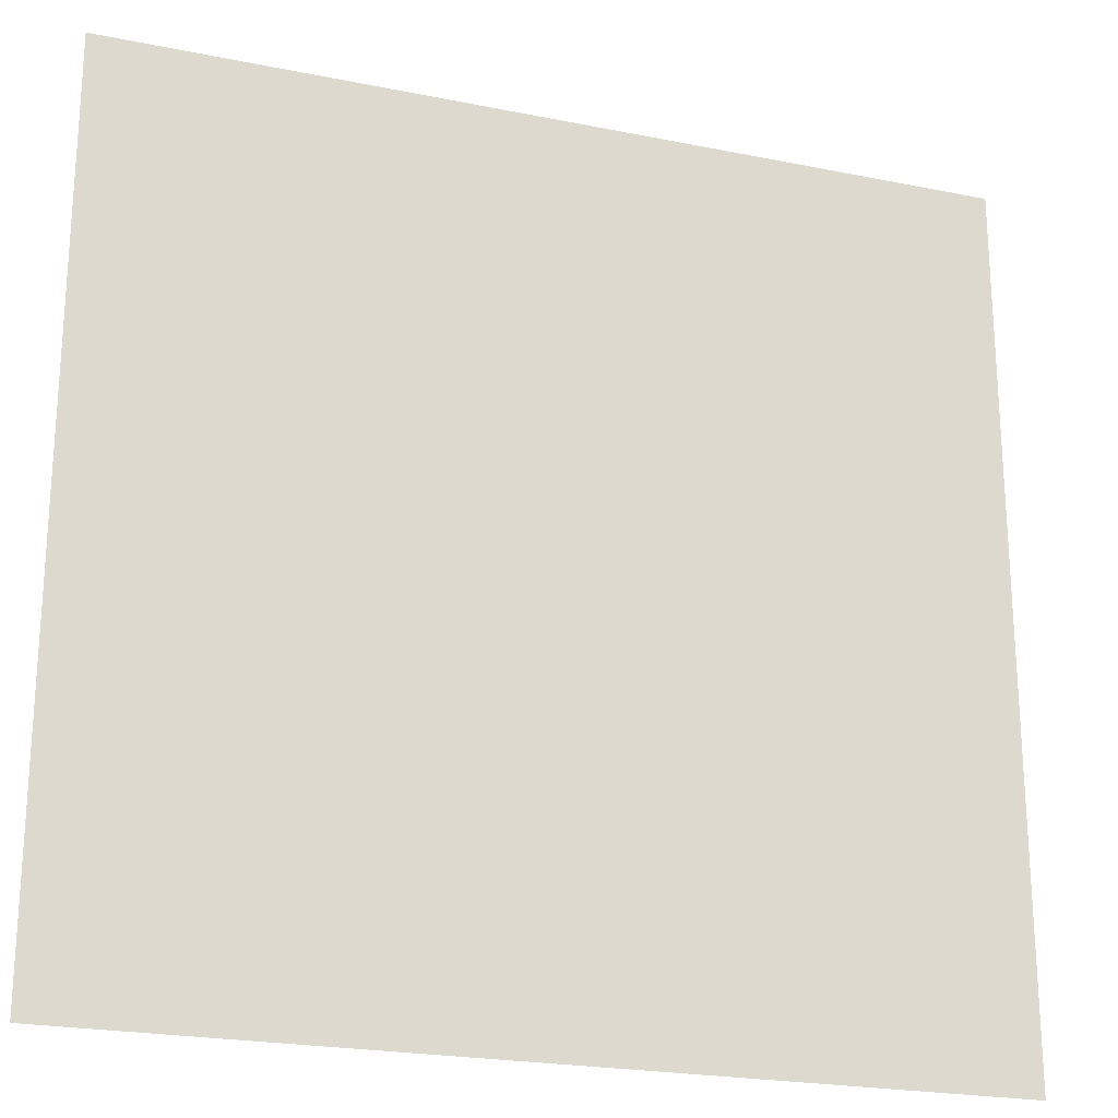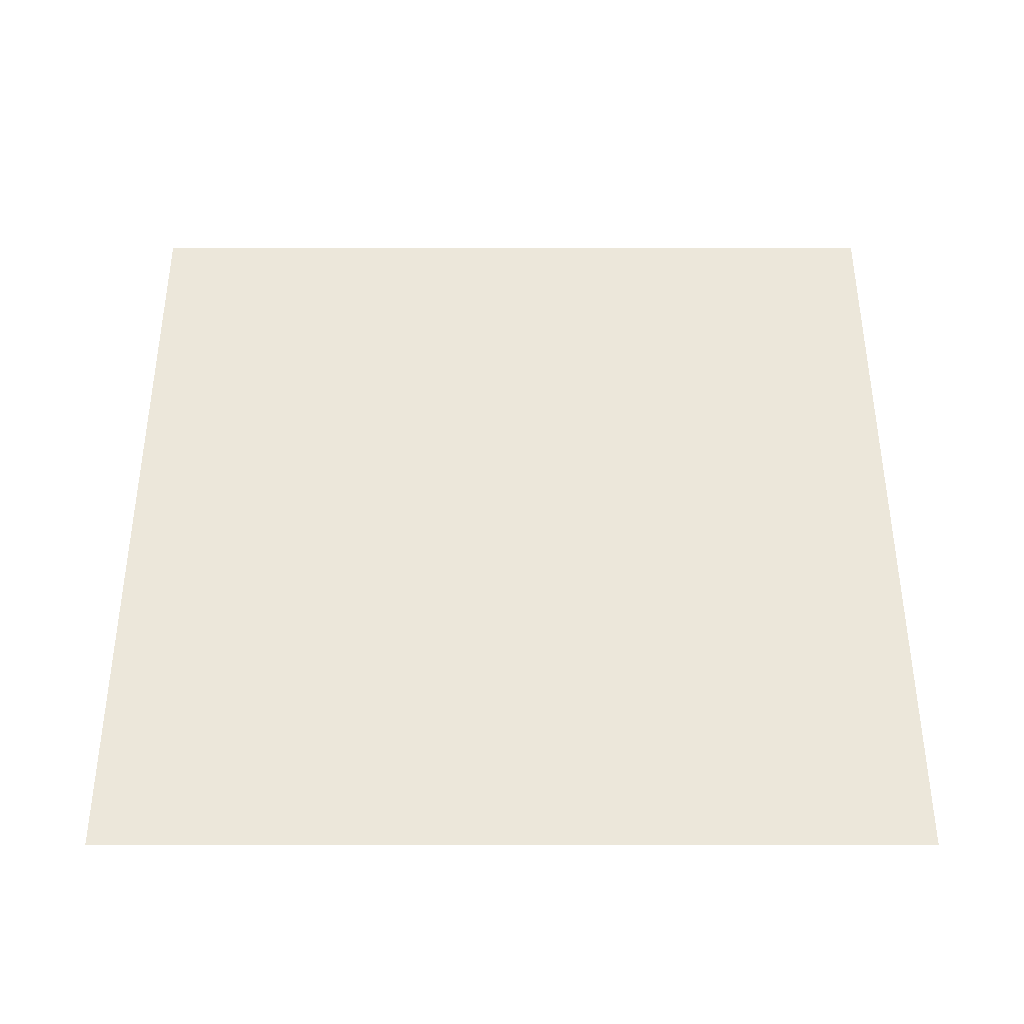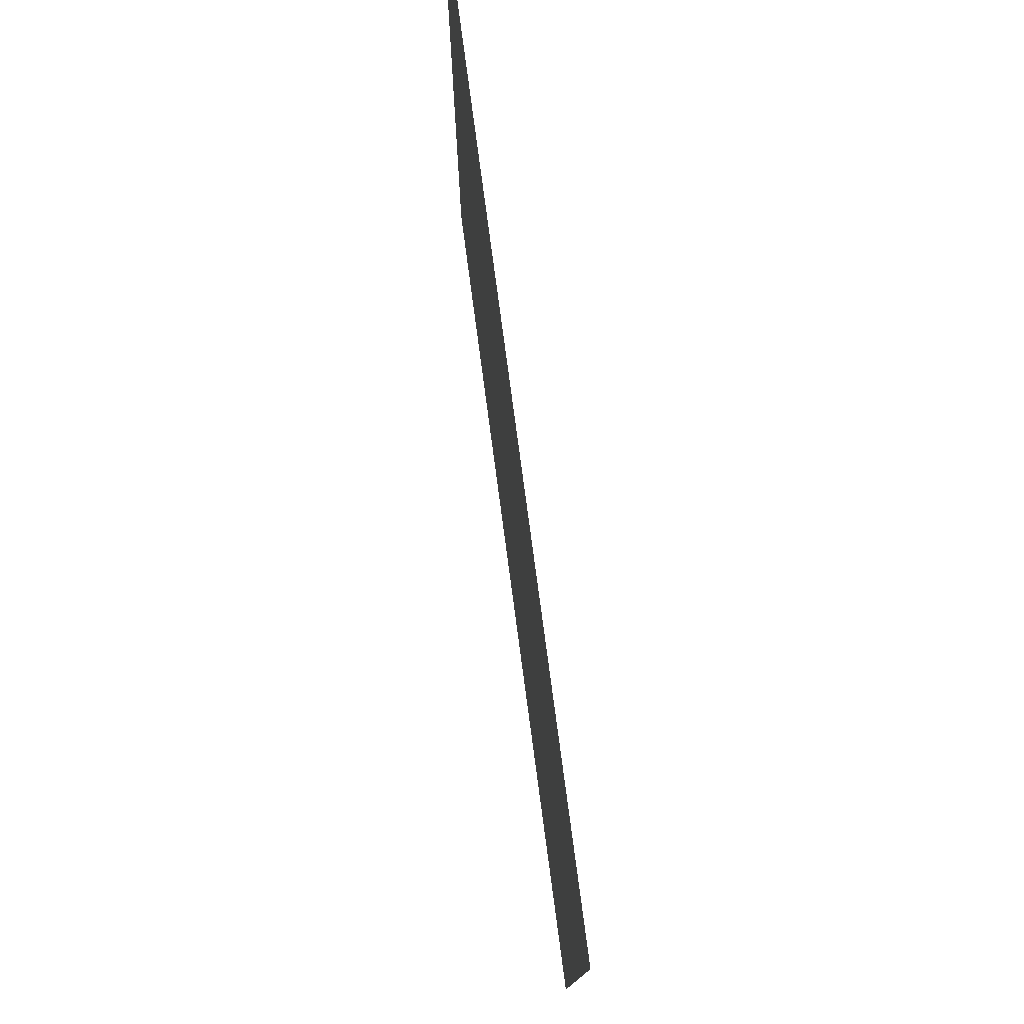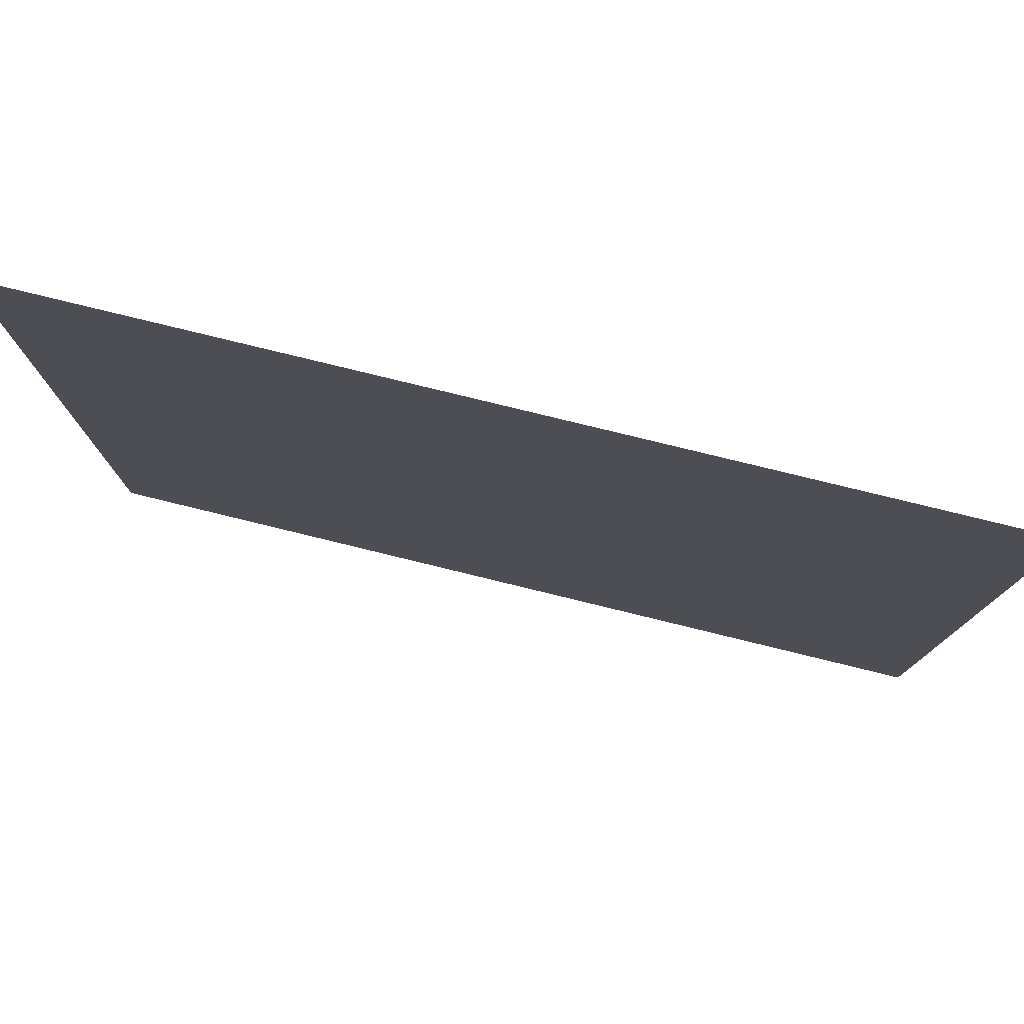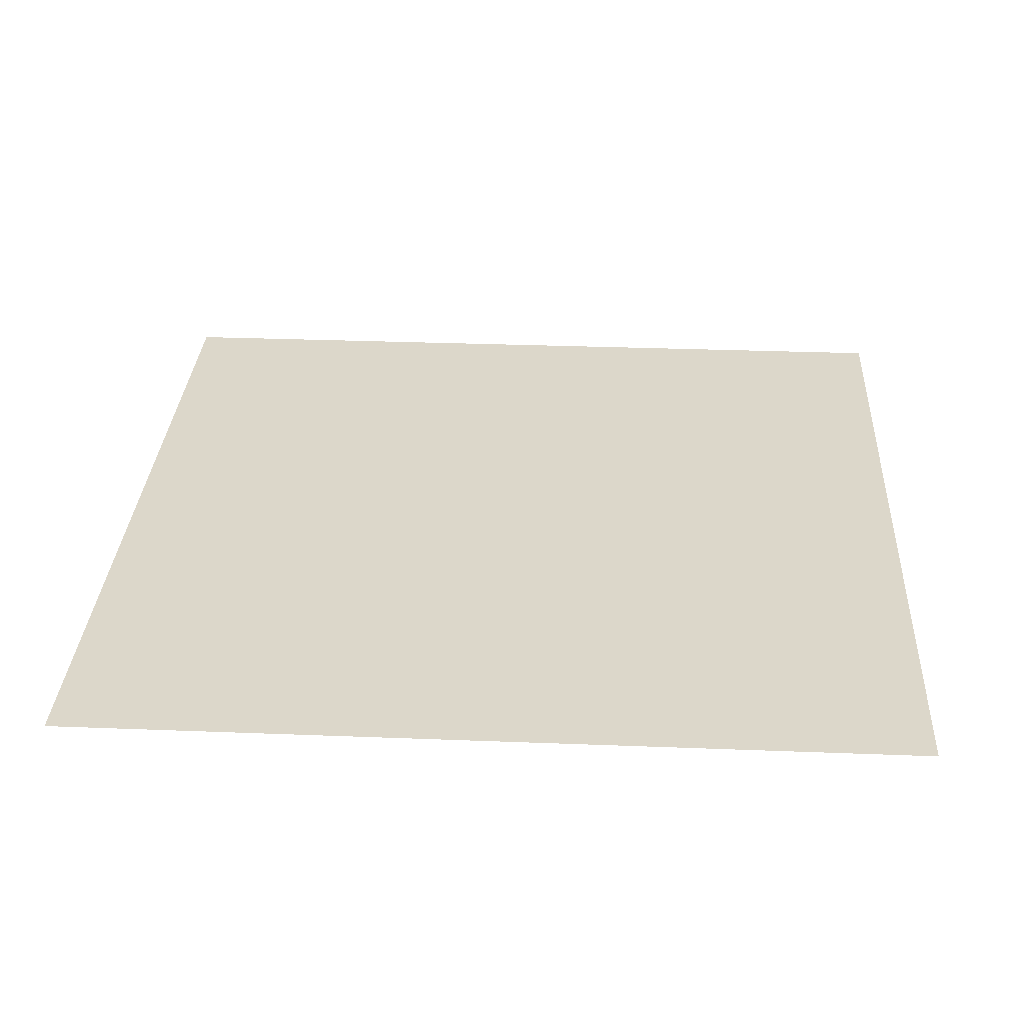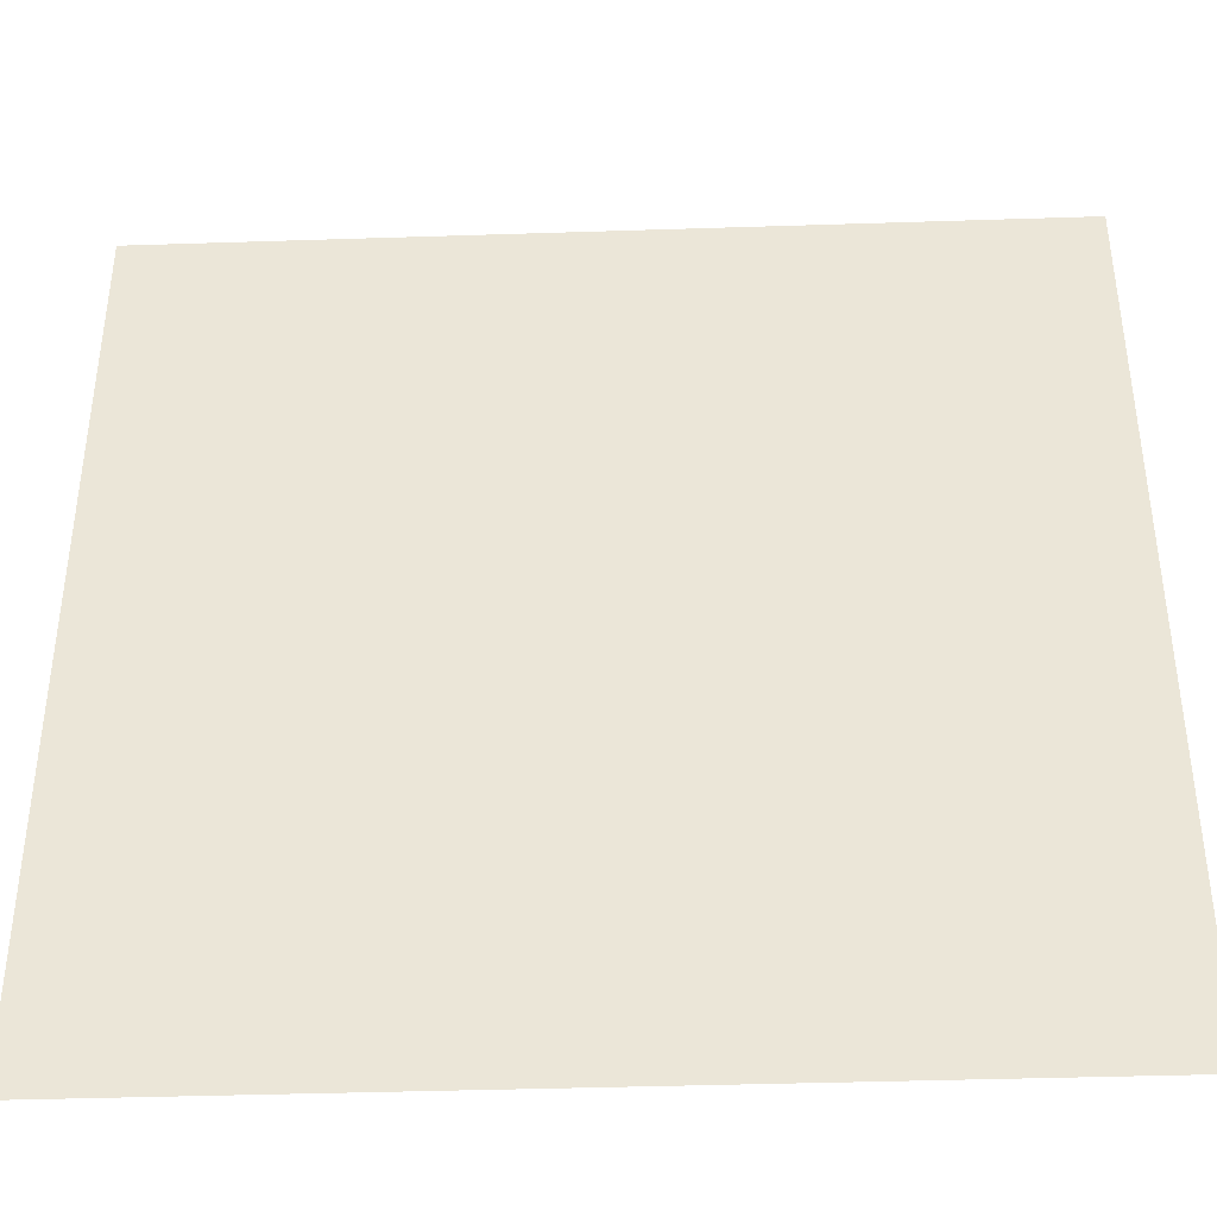
<metadata>
{"format":"obj","ext":"obj","renderer":"f3d","projection":"perspective","resolution":1024,"background":"white","views":[{"elev":-22.5,"azim":-19.3,"up":"+Z"},{"elev":51.2,"azim":-0.0,"up":"+Y"},{"elev":78.4,"azim":-97.6,"up":"+Z"},{"elev":79.4,"azim":-166.3,"up":"+Z"},{"elev":30.8,"azim":-86.8,"up":"+Y"},{"elev":-40.3,"azim":2.3,"up":"+Z"}]}
</metadata>
<code>
g floor_2_C
v -0.5035 -0.05337 0.5035
v -0.5035 -0.05337 -0.5035
v 0.5035 -0.05337 -0.5035
v 0.5035 -0.05337 0.5035
g floor_2_C_0
f 3 2 1
f 4 3 1

</code>
